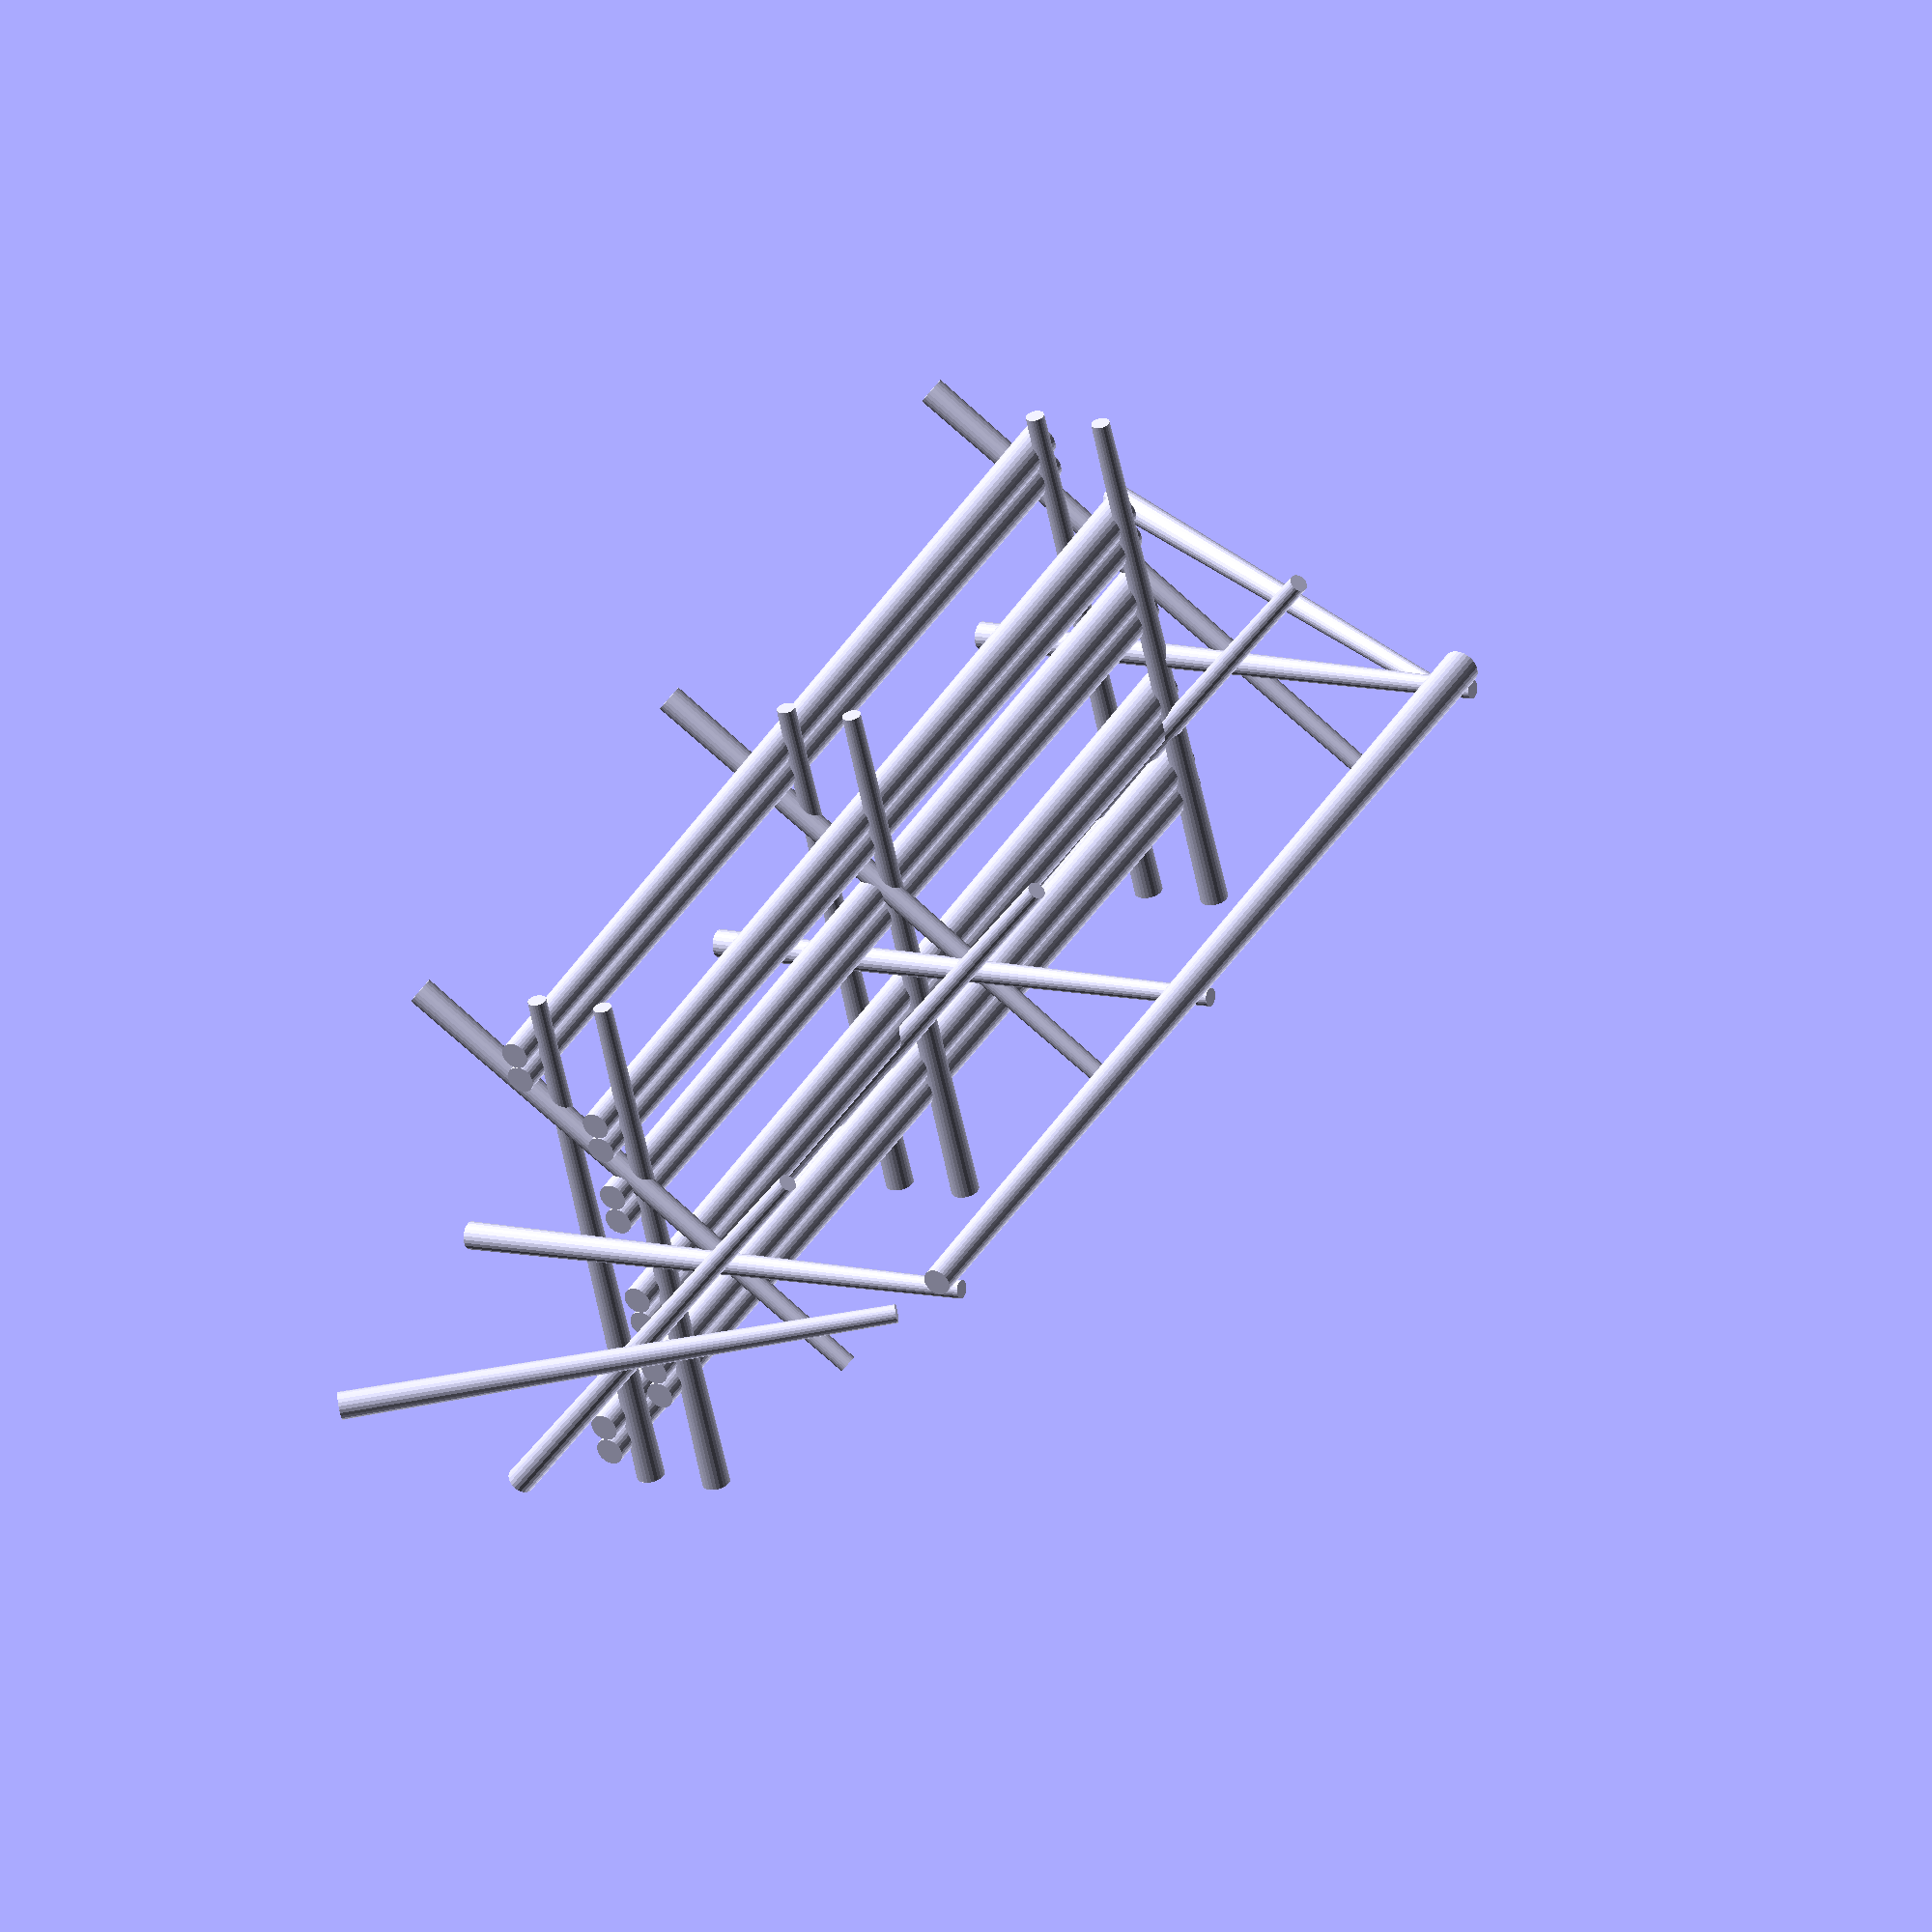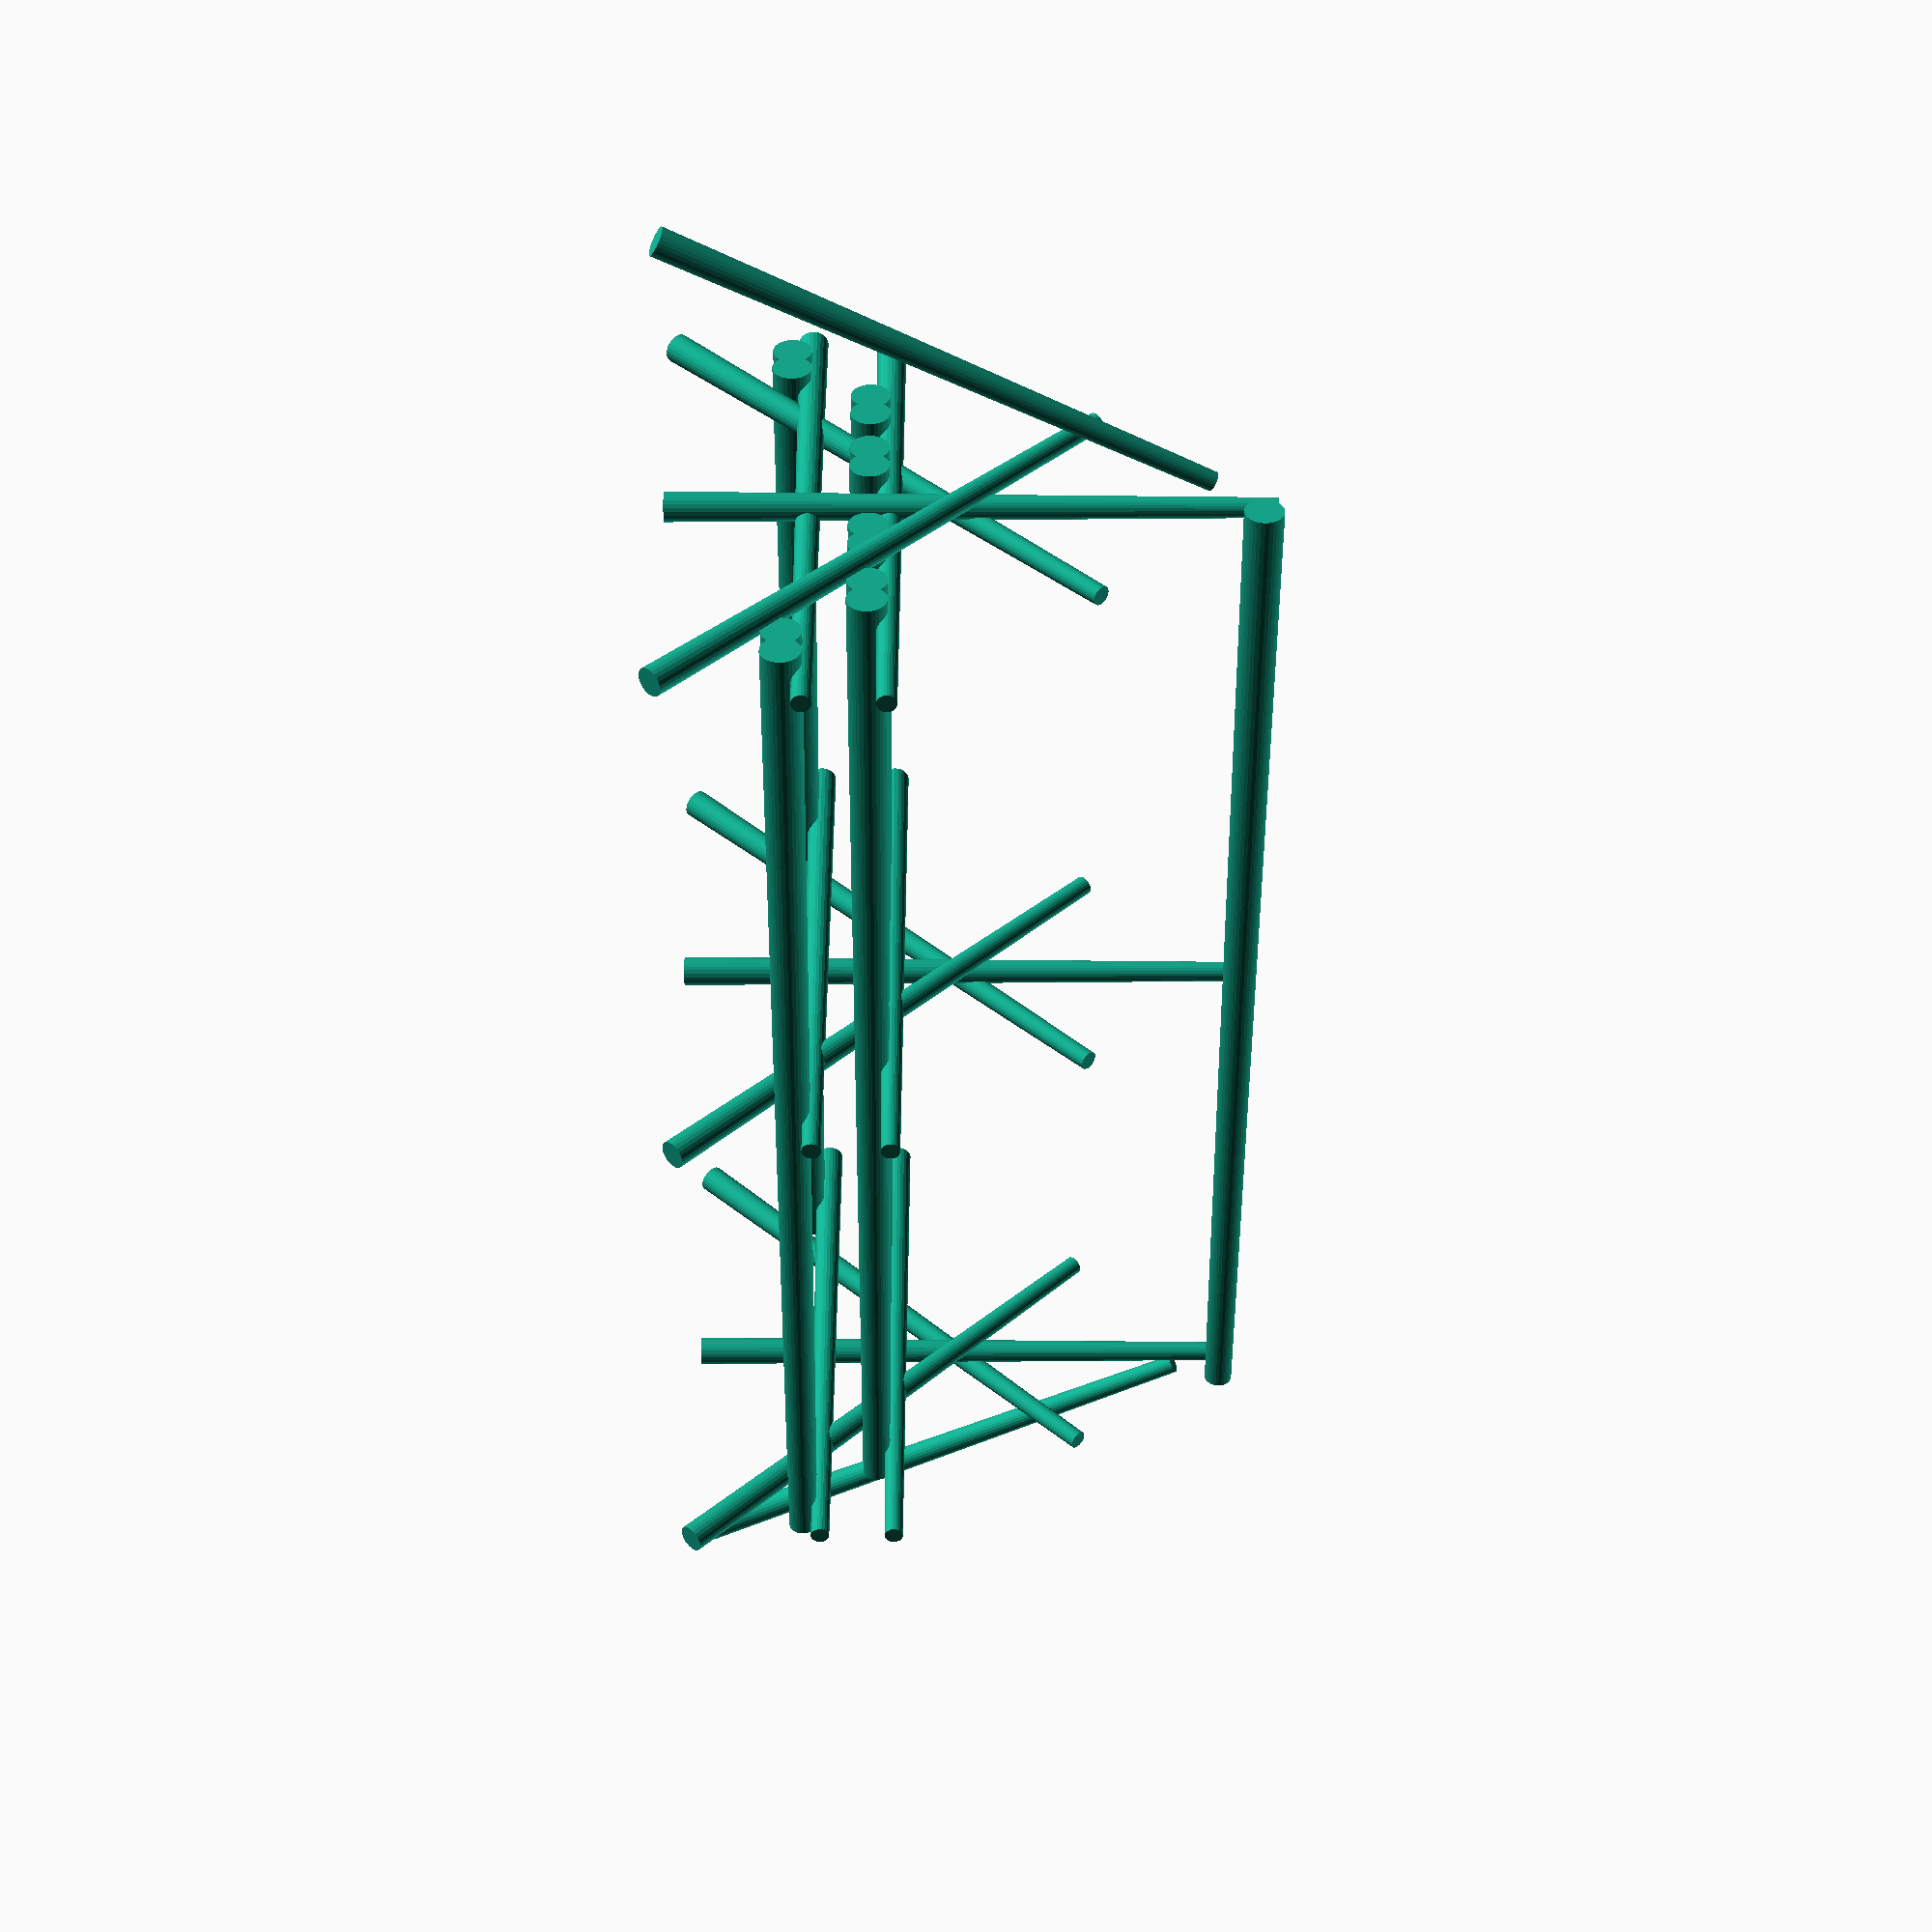
<openscad>
//$fa = 1;
//$fs = 0.1;

r1 = 5; // thin end 3m pole
r2 = 7.5; // think end 3m, thin end 6m
r3 = 10; // thik end 6m pole
d1 = 10; // dig down
s1 = 150; // spread of legs
h1 = 150; // hight of crossing on gavl
m3 = 300; // short pole
m6 = 600; // long pole
hs = 50; // height of seat
ht = 90; // height of table

module lodret() translate([0 ,0,-d1]) cylinder(m3, r2, r1); 
module vandret() rotate([-90,0,0])cylinder(m6, r3, r2); 
module bar() rotate([0,90,0]) cylinder(m3,r2,r1);

module venstre_ben() {
    translate([-s1,0,-d1]) {
        rotate([0,atan(s1/h1),0]) {
            cylinder(m3,r2,r1);
        }
    }    
}
module hojre_ben() {
    translate([s1,0,-d1]) {
        rotate([0,-atan(s1/h1),0]) {
            cylinder(m3,r2,r1);
        }
    }    
}
module gavl(){
    lodret();
    translate([0,r2,0])venstre_ben();
    translate([0,-r2,0])hojre_ben();
}

function seat_x() = s1-s1/h1*hs+ 2*r1;
function top_x() = s1-s1/h1*ht - 4*r1;
module seat(sign=1) {
    translate([sign*seat_x(),-r2,hs]) vandret(); // first seat
    translate([sign*(seat_x()+2*r2),-r2,hs]) vandret(); // second seat    
}
module plade(sign=1) {
    translate([sign*top_x(),-r2,ht]) vandret(); // first top
    translate([sign*(top_x()-2*r2),-r2,ht]) vandret(); // secod top    
}

gavl();
translate([0,m6-2*r2,0]) gavl();
seat();
seat(-1);
plade();
plade(-1);
translate([6*r2,0,0]) plade(); // ydre bordplade
translate([-6*r2,0,0])plade(-1); // ydre bordplade
translate([-m3/2, r1, ht+2*r1])bar(); // vandret bærer
translate([-m3/2, r1, hs+2*r1])bar(); // vandret bærer
translate([-m3/2, m6-2*r1-2*r2, ht+2*r1])bar(); // vandret bærer
translate([-m3/2, m6-2*r1-2*r2, hs+2*r1])bar(); // vandret bærer
translate([2*r1,-r1,m3-d1-r2]) vandret(); // top
translate([0,m6/2,0]) gavl();
translate([-m3/2, m6/2-2*r1, hs+2*r1])bar(); // vandret bærer
translate([-m3/2, m6/2-2*r1, ht+2*r1])bar(); // vandret bærer

translate([-r2,-s1+r2,0])rotate([-atan(s1/(m3-r2)),0,0])lodret(); // support
translate([-r2,m6+s1-2*r2,0])rotate([atan(s1/(m3-r2)),0,0])lodret(); // support
</openscad>
<views>
elev=349.1 azim=246.5 roll=300.2 proj=o view=wireframe
elev=9.4 azim=129.7 roll=269.7 proj=p view=solid
</views>
